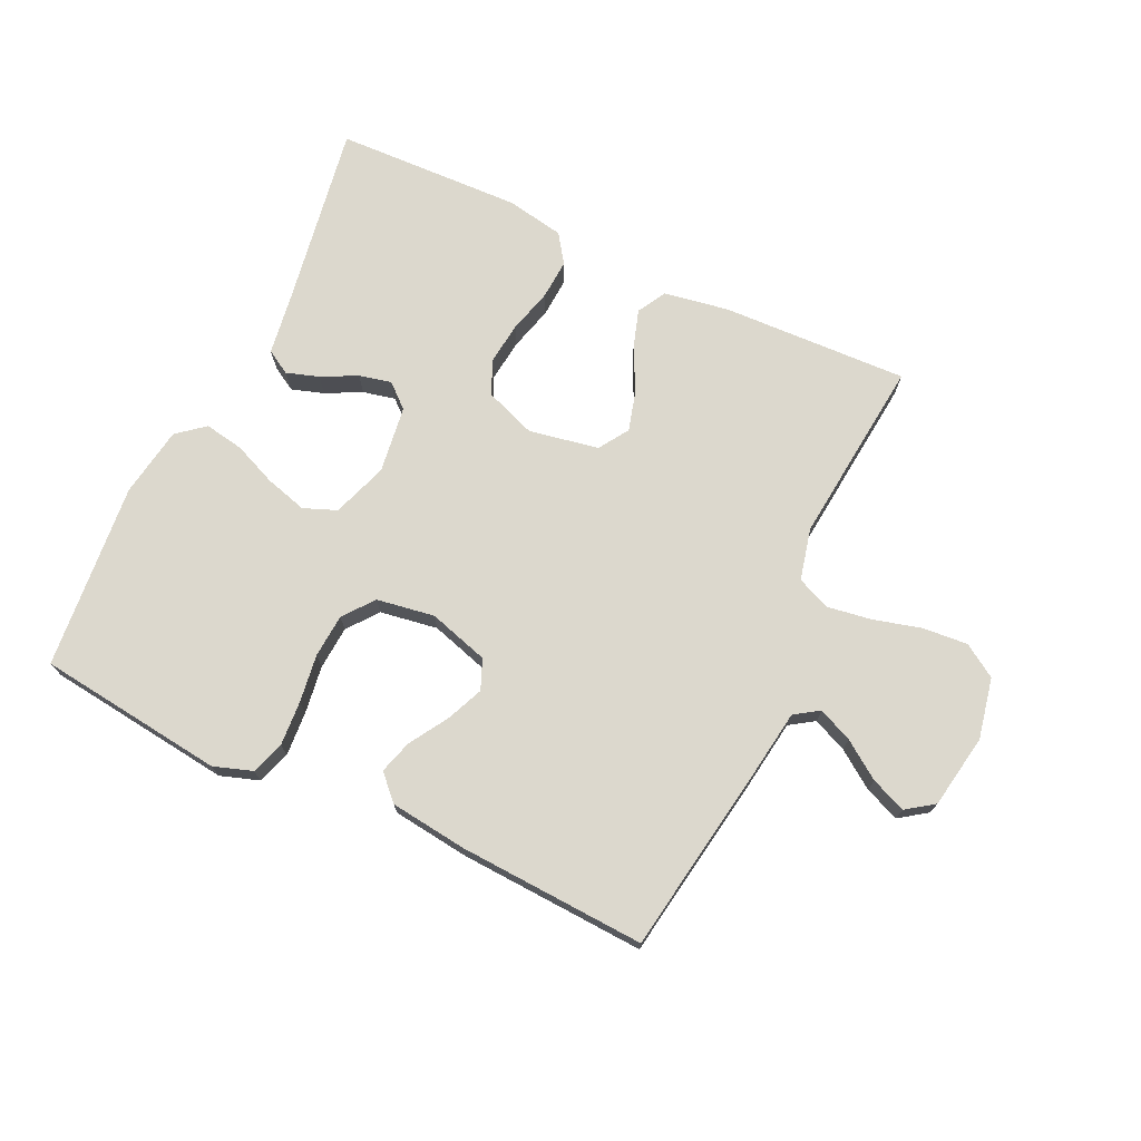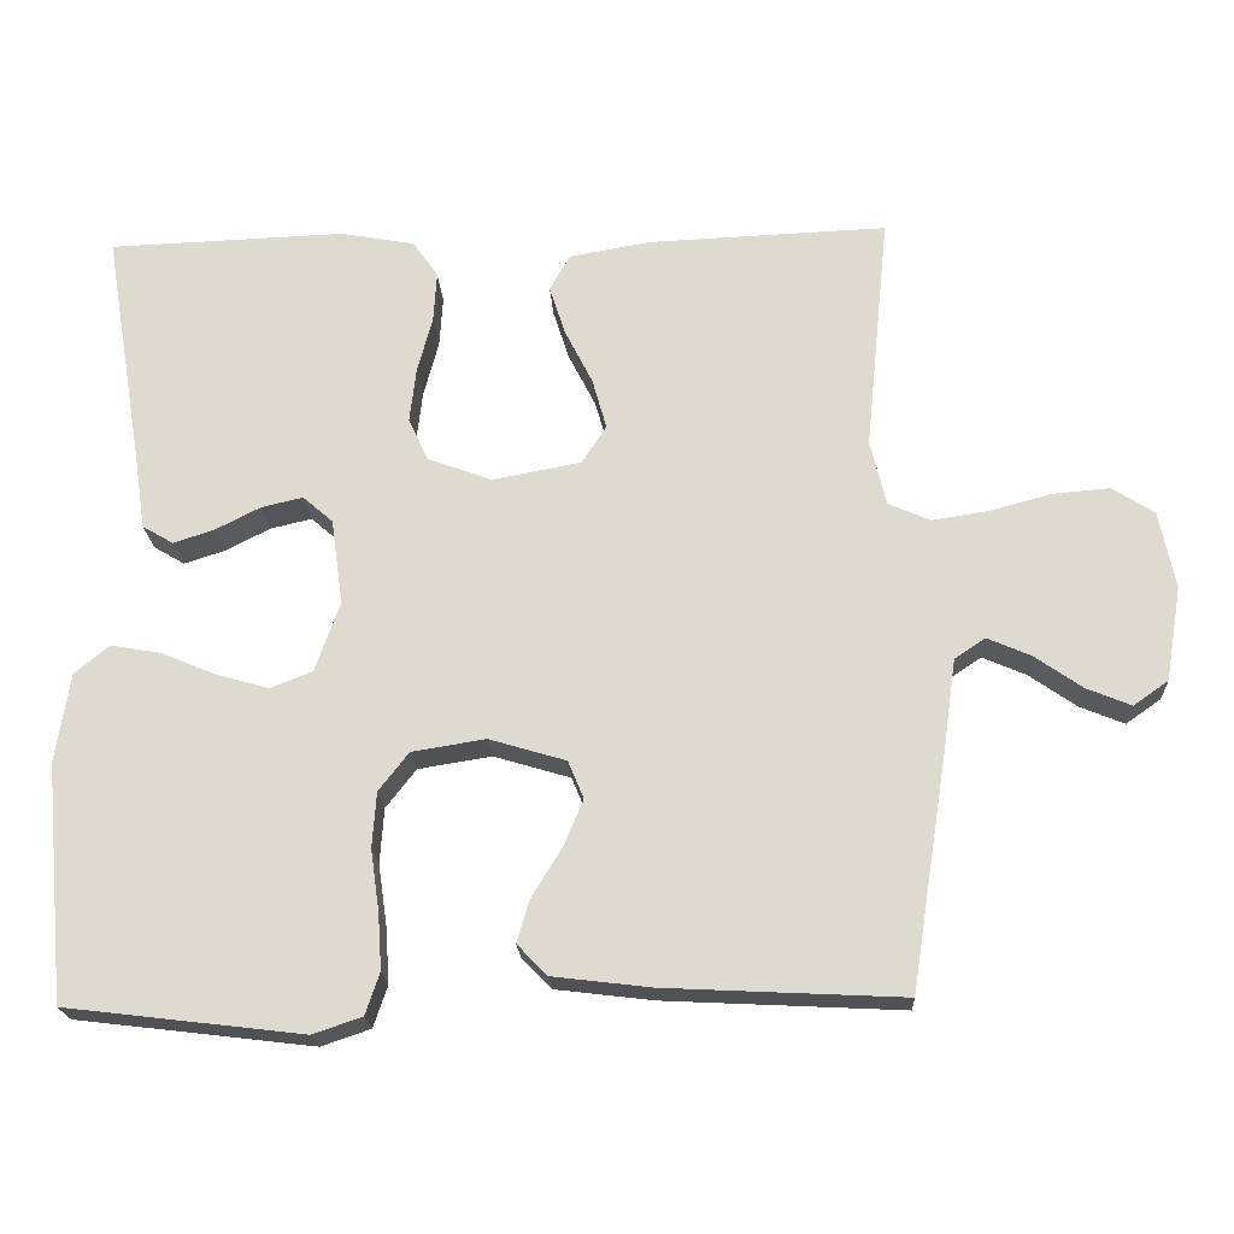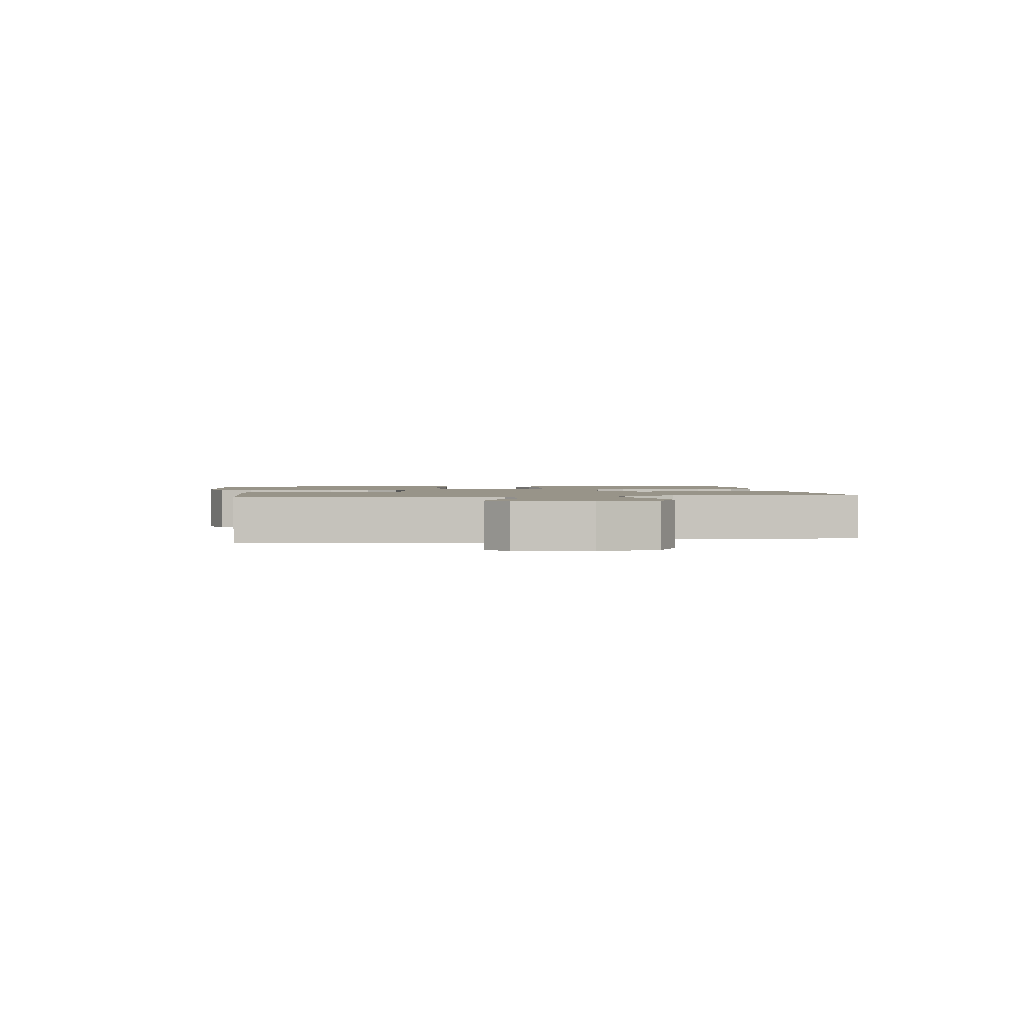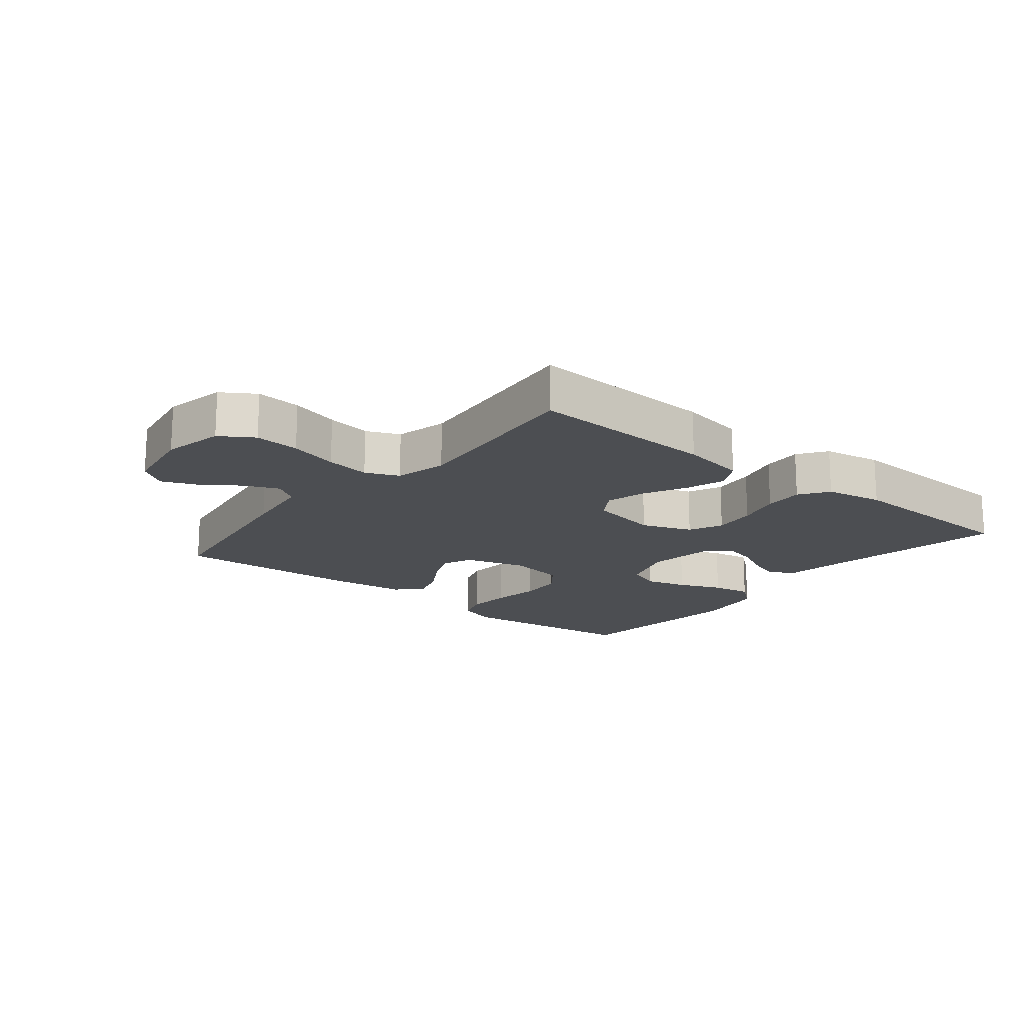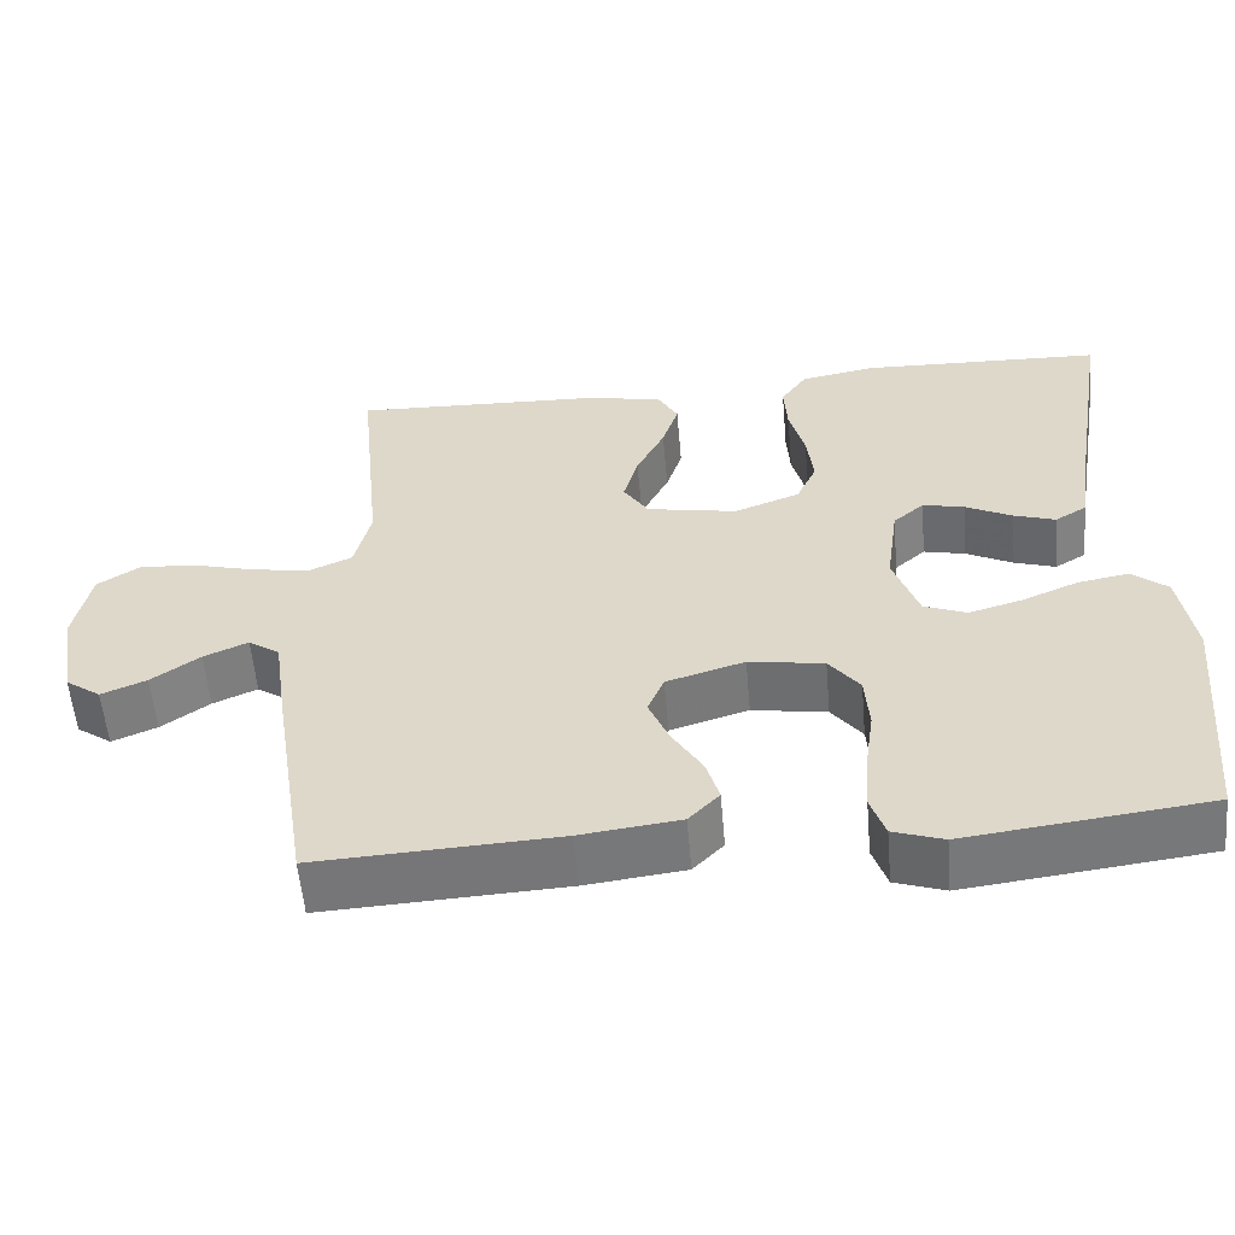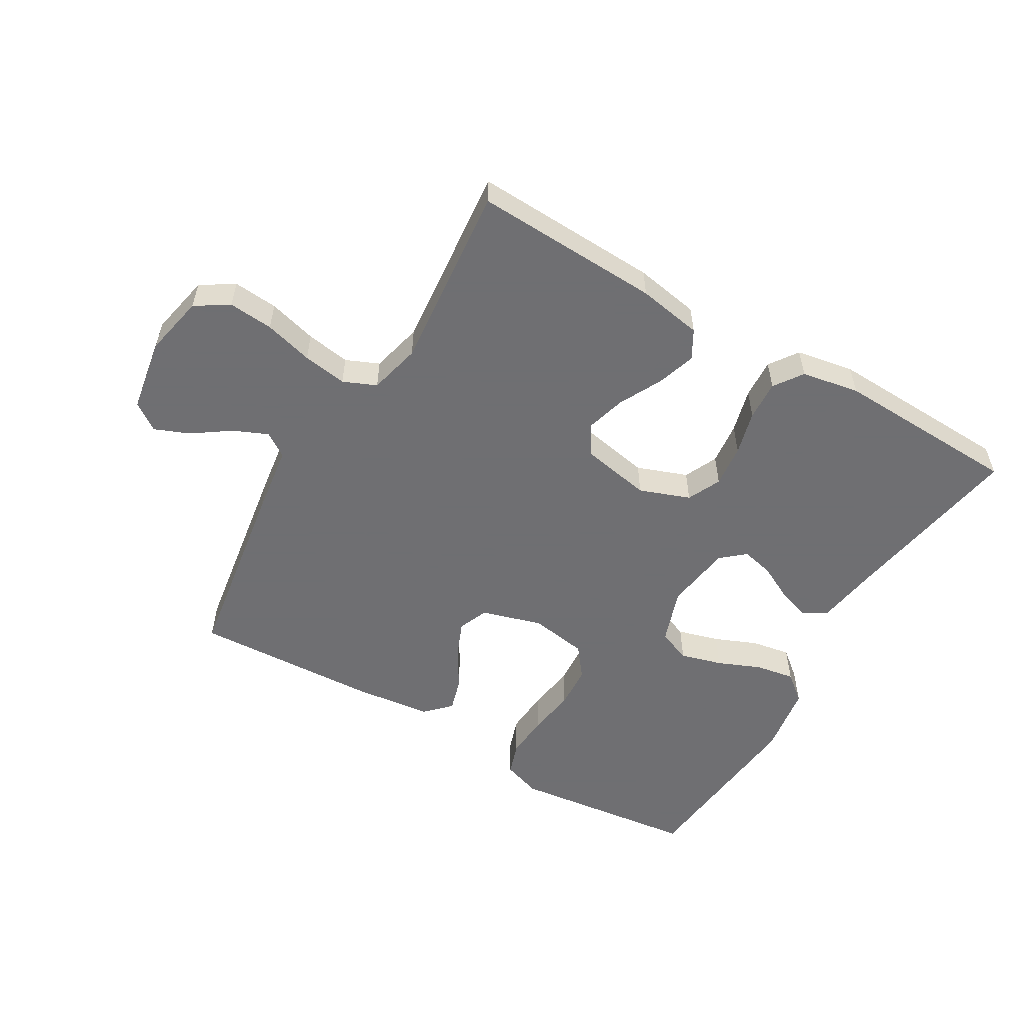
<metadata>
{"format":"obj","ext":"obj","renderer":"f3d","projection":"perspective","resolution":1024,"background":"white","views":[{"elev":72.6,"azim":-154.7,"up":"+Y"},{"elev":-20.4,"azim":-177.1,"up":"+Z"},{"elev":1.7,"azim":-98.9,"up":"+Y"},{"elev":-17.0,"azim":-39.1,"up":"+Y"},{"elev":-56.4,"azim":5.0,"up":"+Z"},{"elev":-54.7,"azim":-30.5,"up":"+Y"}]}
</metadata>
<code>
v -0.5 0.07 -0.5
v -0.547 0.07 -0.2
v -0.563 0.07 -0.087
v -0.602 0.07 -0.061
v -0.657 0.07 -0.085
v -0.717 0.07 -0.127
v -0.773 0.07 -0.15
v -0.817 0.07 -0.119
v -0.837 0.07 0
v -0.817 0.07 0.098
v -0.764 0.07 0.132
v -0.692 0.07 0.126
v -0.614 0.07 0.105
v -0.543 0.07 0.094
v -0.49 0.07 0.117
v -0.47 0.07 0.2
v -0.5 0.07 0.5
v -0.2 0.07 0.488
v -0.096 0.07 0.47
v -0.07 0.07 0.424
v -0.09 0.07 0.362
v -0.125 0.07 0.293
v -0.143 0.07 0.229
v -0.112 0.07 0.181
v 0 0.07 0.16
v 0.081 0.07 0.19
v 0.106 0.07 0.244
v 0.098 0.07 0.313
v 0.079 0.07 0.384
v 0.075 0.07 0.448
v 0.107 0.07 0.494
v 0.2 0.07 0.511
v 0.5 0.07 0.5
v 0.45 0.07 0.2
v 0.436 0.07 0.106
v 0.397 0.07 0.083
v 0.345 0.07 0.1
v 0.288 0.07 0.129
v 0.236 0.07 0.141
v 0.198 0.07 0.108
v 0.183 0.07 0
v 0.214 0.07 -0.089
v 0.267 0.07 -0.11
v 0.334 0.07 -0.091
v 0.403 0.07 -0.062
v 0.466 0.07 -0.051
v 0.51 0.07 -0.087
v 0.528 0.07 -0.2
v 0.5 0.07 -0.5
v 0.2 0.07 -0.536
v 0.138 0.07 -0.515
v 0.12 0.07 -0.462
v 0.125 0.07 -0.39
v 0.136 0.07 -0.313
v 0.131 0.07 -0.243
v 0.093 0.07 -0.194
v 0 0.07 -0.179
v -0.097 0.07 -0.208
v -0.117 0.07 -0.256
v -0.092 0.07 -0.315
v -0.054 0.07 -0.377
v -0.038 0.07 -0.431
v -0.076 0.07 -0.47
v -0.2 0.07 -0.485
v -0.5 0 -0.5
v -0.547 0 -0.2
v -0.563 0 -0.087
v -0.602 0 -0.061
v -0.657 0 -0.085
v -0.717 0 -0.127
v -0.773 0 -0.15
v -0.817 0 -0.119
v -0.837 0 0
v -0.817 0 0.098
v -0.764 0 0.132
v -0.692 0 0.126
v -0.614 0 0.105
v -0.543 0 0.094
v -0.49 0 0.117
v -0.47 0 0.2
v -0.5 0 0.5
v -0.2 0 0.488
v -0.096 0 0.47
v -0.07 0 0.424
v -0.09 0 0.362
v -0.125 0 0.293
v -0.143 0 0.229
v -0.112 0 0.181
v 0 0 0.16
v 0.081 0 0.19
v 0.106 0 0.244
v 0.098 0 0.313
v 0.079 0 0.384
v 0.075 0 0.448
v 0.107 0 0.494
v 0.2 0 0.511
v 0.5 0 0.5
v 0.45 0 0.2
v 0.436 0 0.106
v 0.397 0 0.083
v 0.345 0 0.1
v 0.288 0 0.129
v 0.236 0 0.141
v 0.198 0 0.108
v 0.183 0 0
v 0.214 0 -0.089
v 0.267 0 -0.11
v 0.334 0 -0.091
v 0.403 0 -0.062
v 0.466 0 -0.051
v 0.51 0 -0.087
v 0.528 0 -0.2
v 0.5 0 -0.5
v 0.2 0 -0.536
v 0.138 0 -0.515
v 0.12 0 -0.462
v 0.125 0 -0.39
v 0.136 0 -0.313
v 0.131 0 -0.243
v 0.093 0 -0.194
v 0 0 -0.179
v -0.097 0 -0.208
v -0.117 0 -0.256
v -0.092 0 -0.315
v -0.054 0 -0.377
v -0.038 0 -0.431
v -0.076 0 -0.47
v -0.2 0 -0.485
f 60 61 62 63
f 59 60 63 64
f 51 52 53 54
f 49 50 51 54
f 49 54 55
f 48 49 55 56
f 44 45 46 47
f 43 44 47 48
f 35 36 37 38
f 34 35 38 39
f 33 34 39
f 32 33 39 40
f 28 29 30 31
f 27 28 31 32
f 19 20 21 22
f 19 22 23
f 16 17 18 19
f 15 16 19 23
f 14 15 23 24
f 10 11 12 13
f 10 13 14
f 9 10 14
f 5 6 7 8
f 4 5 8 9
f 64 1 2 3
f 59 64 3
f 58 59 3 4
f 57 58 4
f 43 48 56 57
f 42 43 57 4
f 41 42 4 9
f 27 32 40 41
f 26 27 41
f 25 26 41
f 24 25 41
f 9 14 24 41
f 127 126 125 124
f 128 127 124 123
f 118 117 116 115
f 118 115 114 113
f 119 118 113
f 120 119 113 112
f 111 110 109 108
f 112 111 108 107
f 102 101 100 99
f 103 102 99 98
f 103 98 97
f 104 103 97 96
f 95 94 93 92
f 96 95 92 91
f 86 85 84 83
f 87 86 83
f 83 82 81 80
f 87 83 80 79
f 88 87 79 78
f 77 76 75 74
f 78 77 74
f 78 74 73
f 72 71 70 69
f 73 72 69 68
f 67 66 65 128
f 67 128 123
f 68 67 123 122
f 68 122 121
f 121 120 112 107
f 68 121 107 106
f 73 68 106 105
f 105 104 96 91
f 105 91 90
f 105 90 89
f 105 89 88
f 105 88 78 73
f 1 65 66 2
f 2 66 67 3
f 3 67 68 4
f 4 68 69 5
f 5 69 70 6
f 6 70 71 7
f 7 71 72 8
f 8 72 73 9
f 9 73 74 10
f 10 74 75 11
f 11 75 76 12
f 12 76 77 13
f 13 77 78 14
f 14 78 79 15
f 15 79 80 16
f 16 80 81 17
f 17 81 82 18
f 18 82 83 19
f 19 83 84 20
f 20 84 85 21
f 21 85 86 22
f 22 86 87 23
f 23 87 88 24
f 24 88 89 25
f 25 89 90 26
f 26 90 91 27
f 27 91 92 28
f 28 92 93 29
f 29 93 94 30
f 30 94 95 31
f 31 95 96 32
f 32 96 97 33
f 33 97 98 34
f 34 98 99 35
f 35 99 100 36
f 36 100 101 37
f 37 101 102 38
f 38 102 103 39
f 39 103 104 40
f 40 104 105 41
f 41 105 106 42
f 42 106 107 43
f 43 107 108 44
f 44 108 109 45
f 45 109 110 46
f 46 110 111 47
f 47 111 112 48
f 48 112 113 49
f 49 113 114 50
f 50 114 115 51
f 51 115 116 52
f 52 116 117 53
f 53 117 118 54
f 54 118 119 55
f 55 119 120 56
f 56 120 121 57
f 57 121 122 58
f 58 122 123 59
f 59 123 124 60
f 60 124 125 61
f 61 125 126 62
f 62 126 127 63
f 63 127 128 64
f 64 128 65 1

</code>
